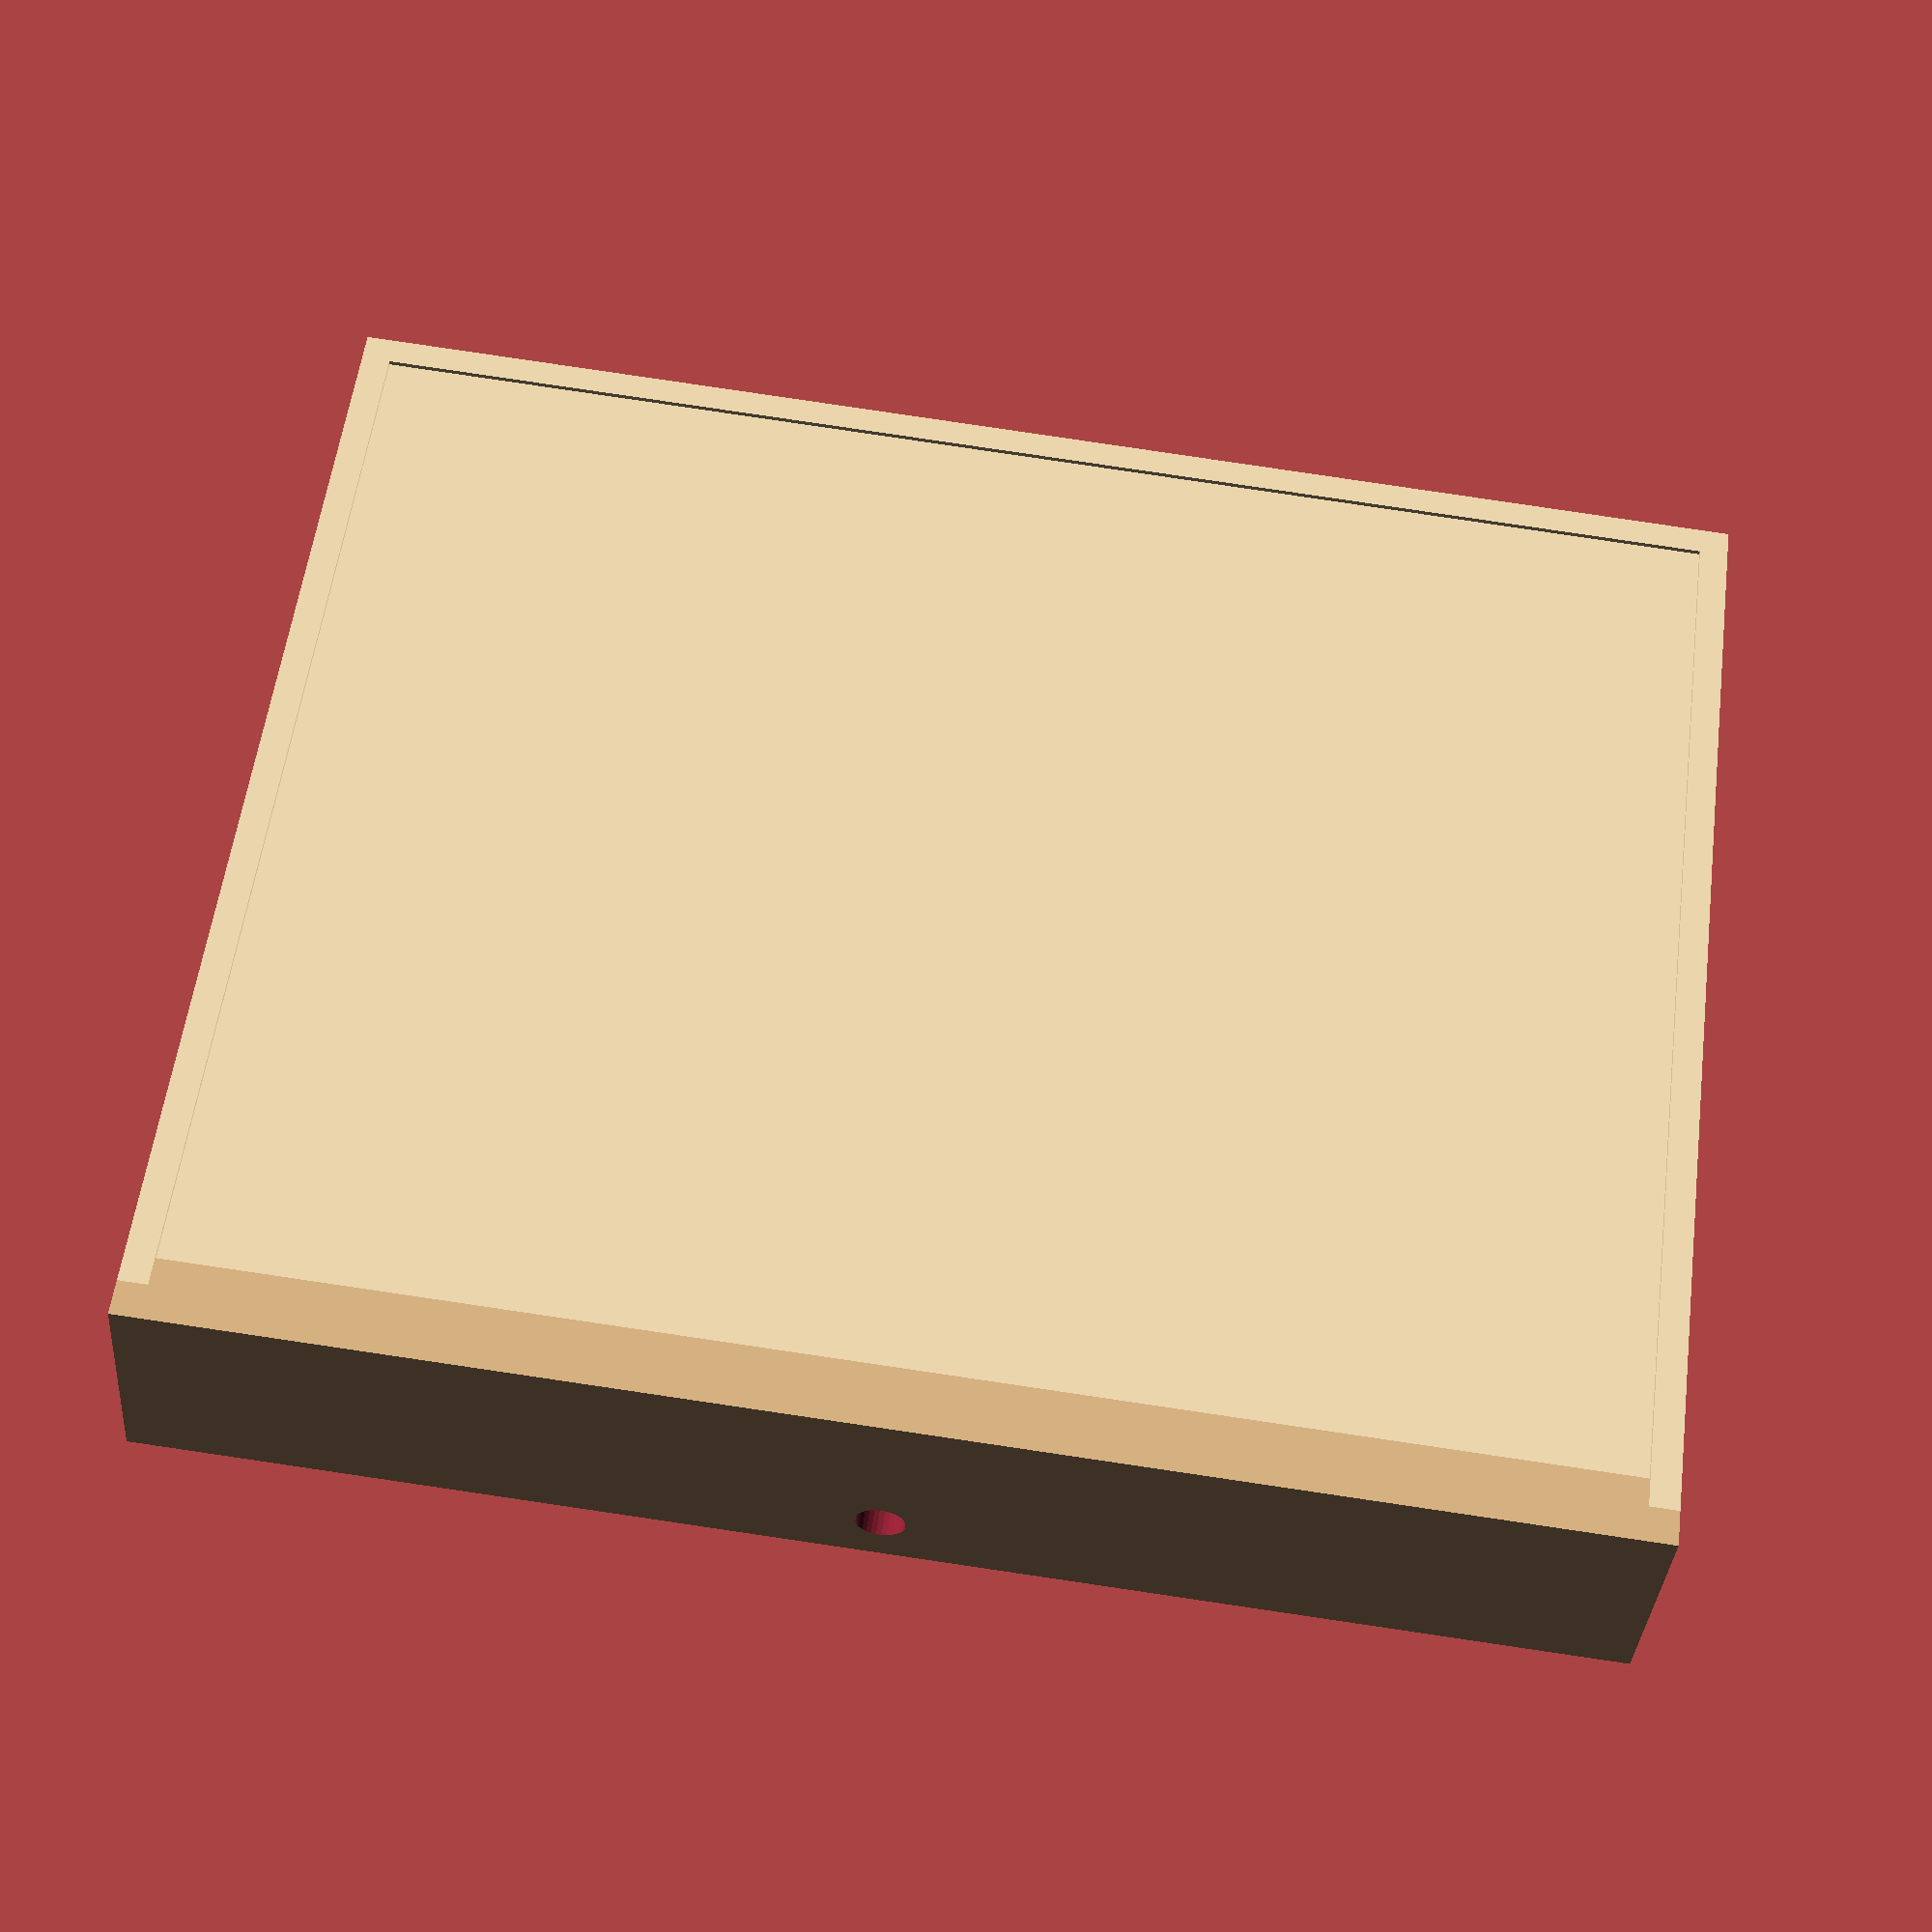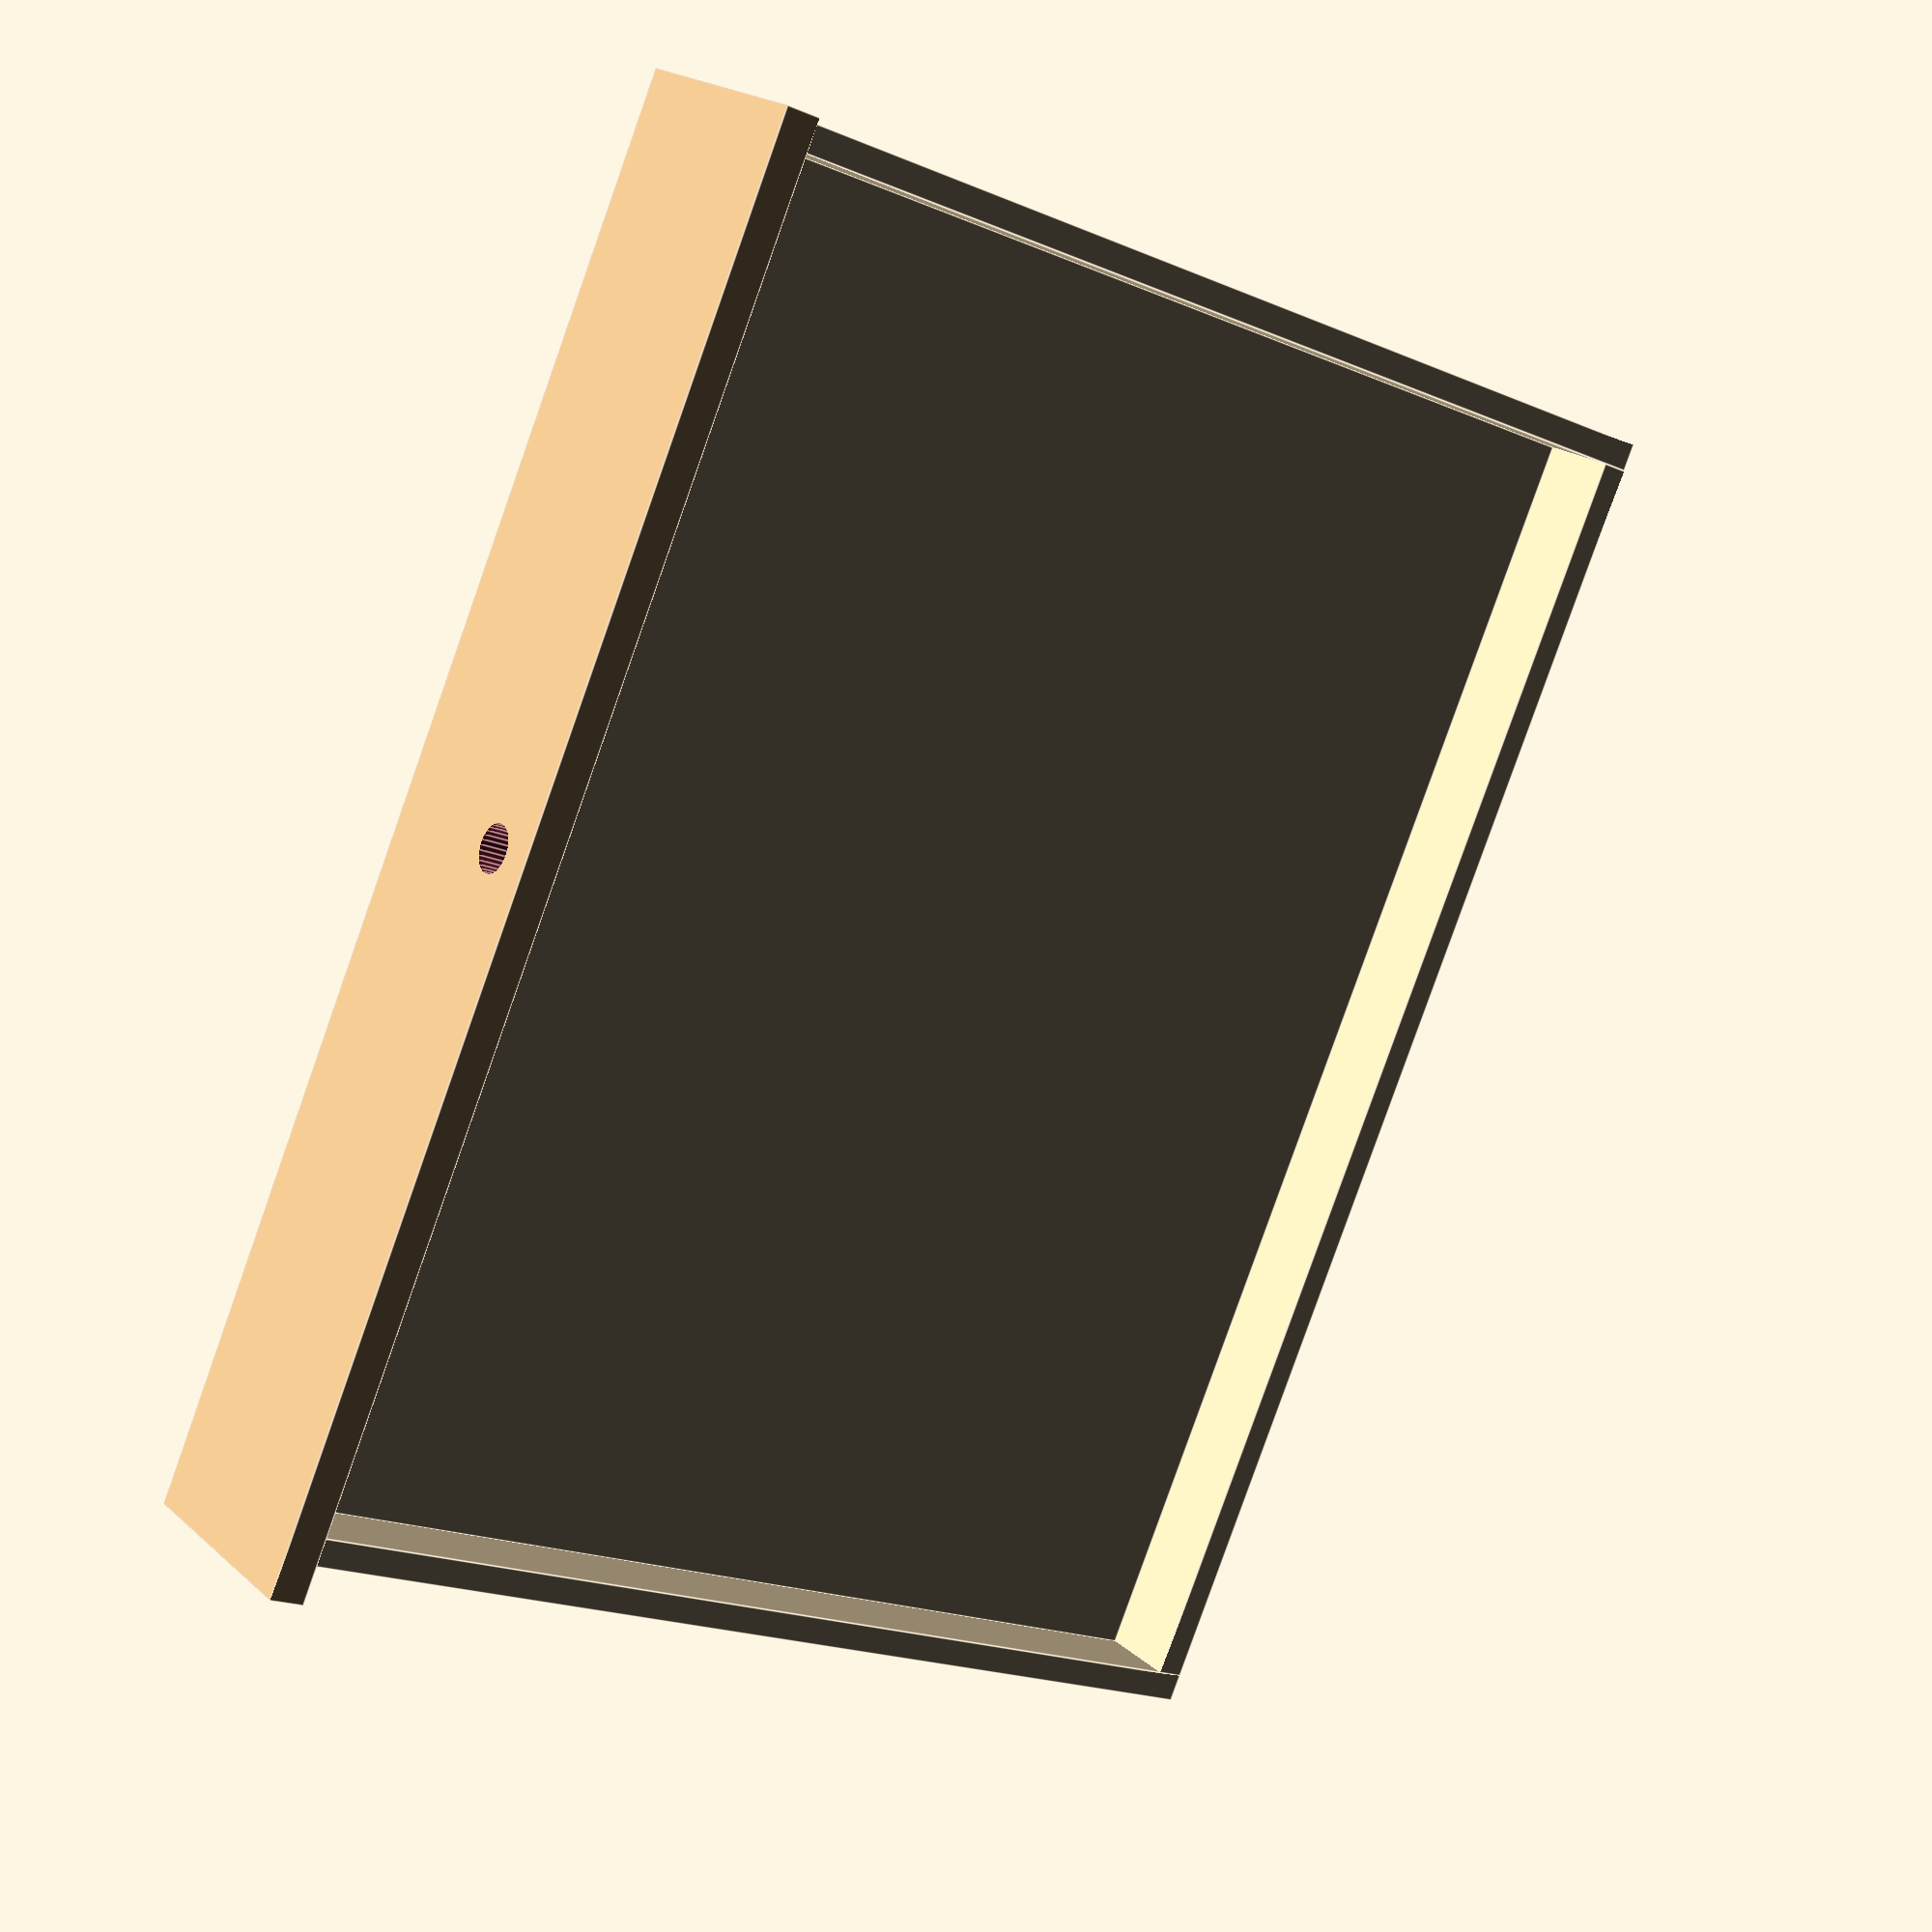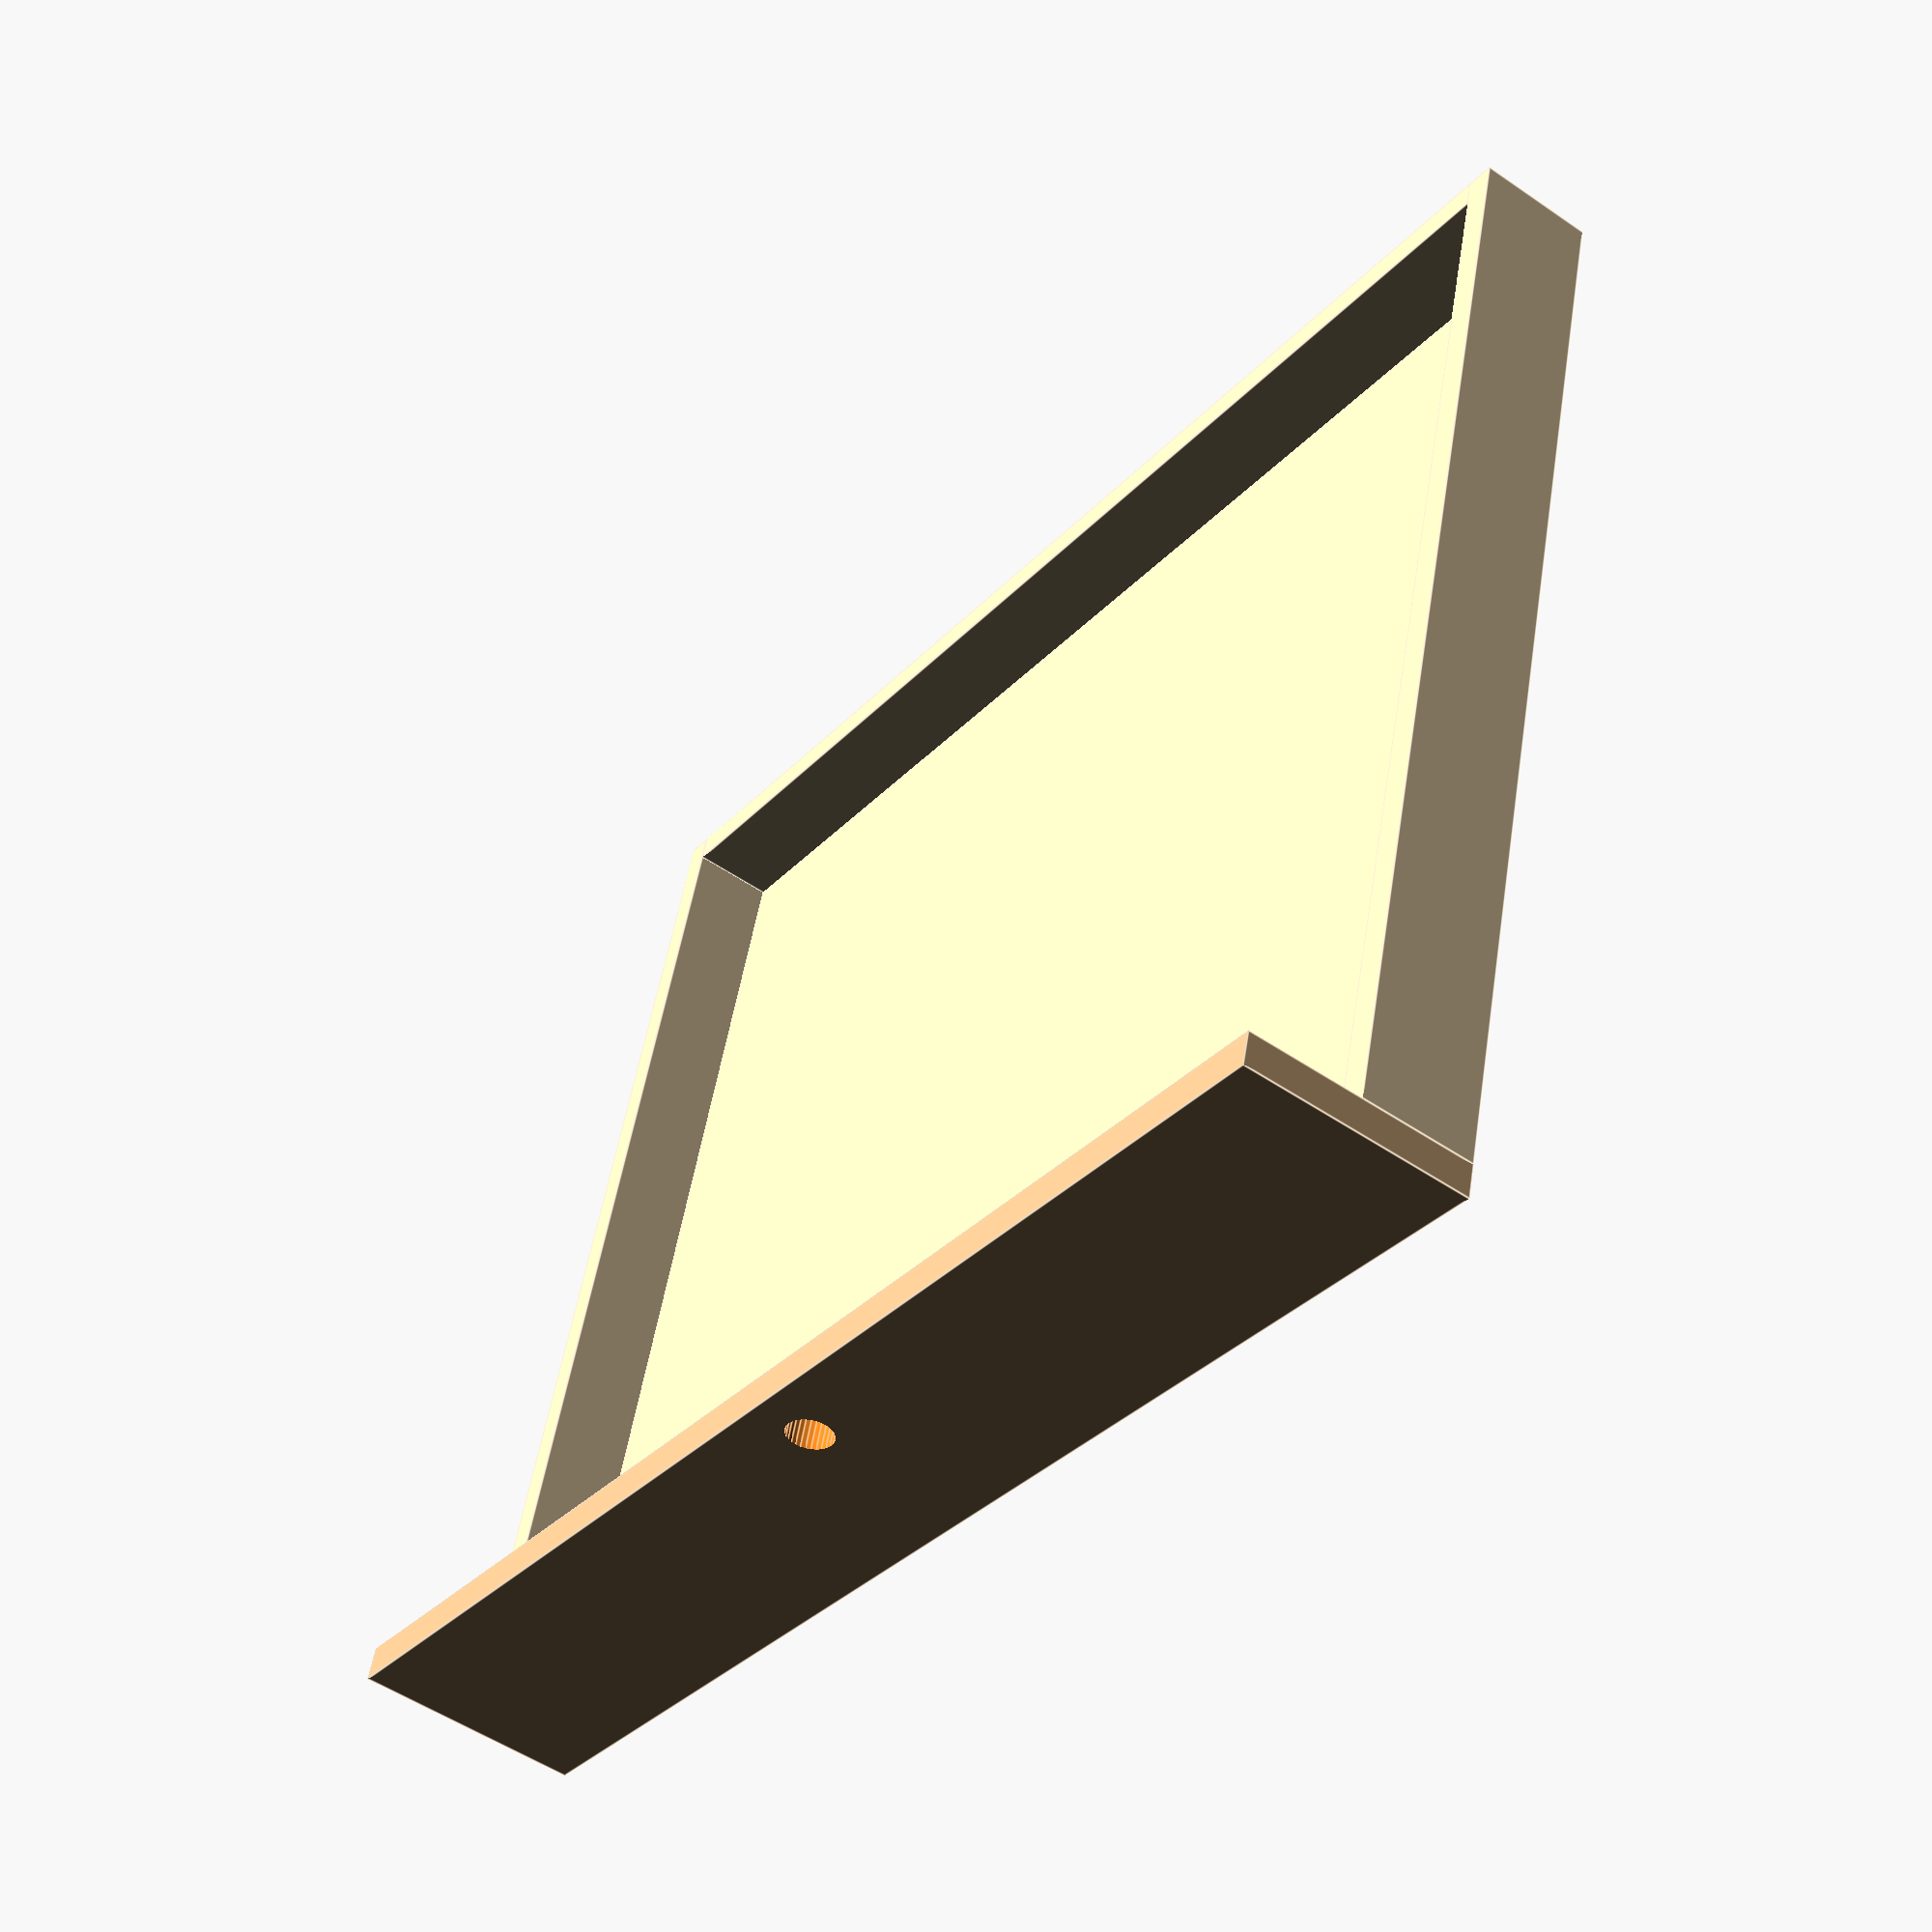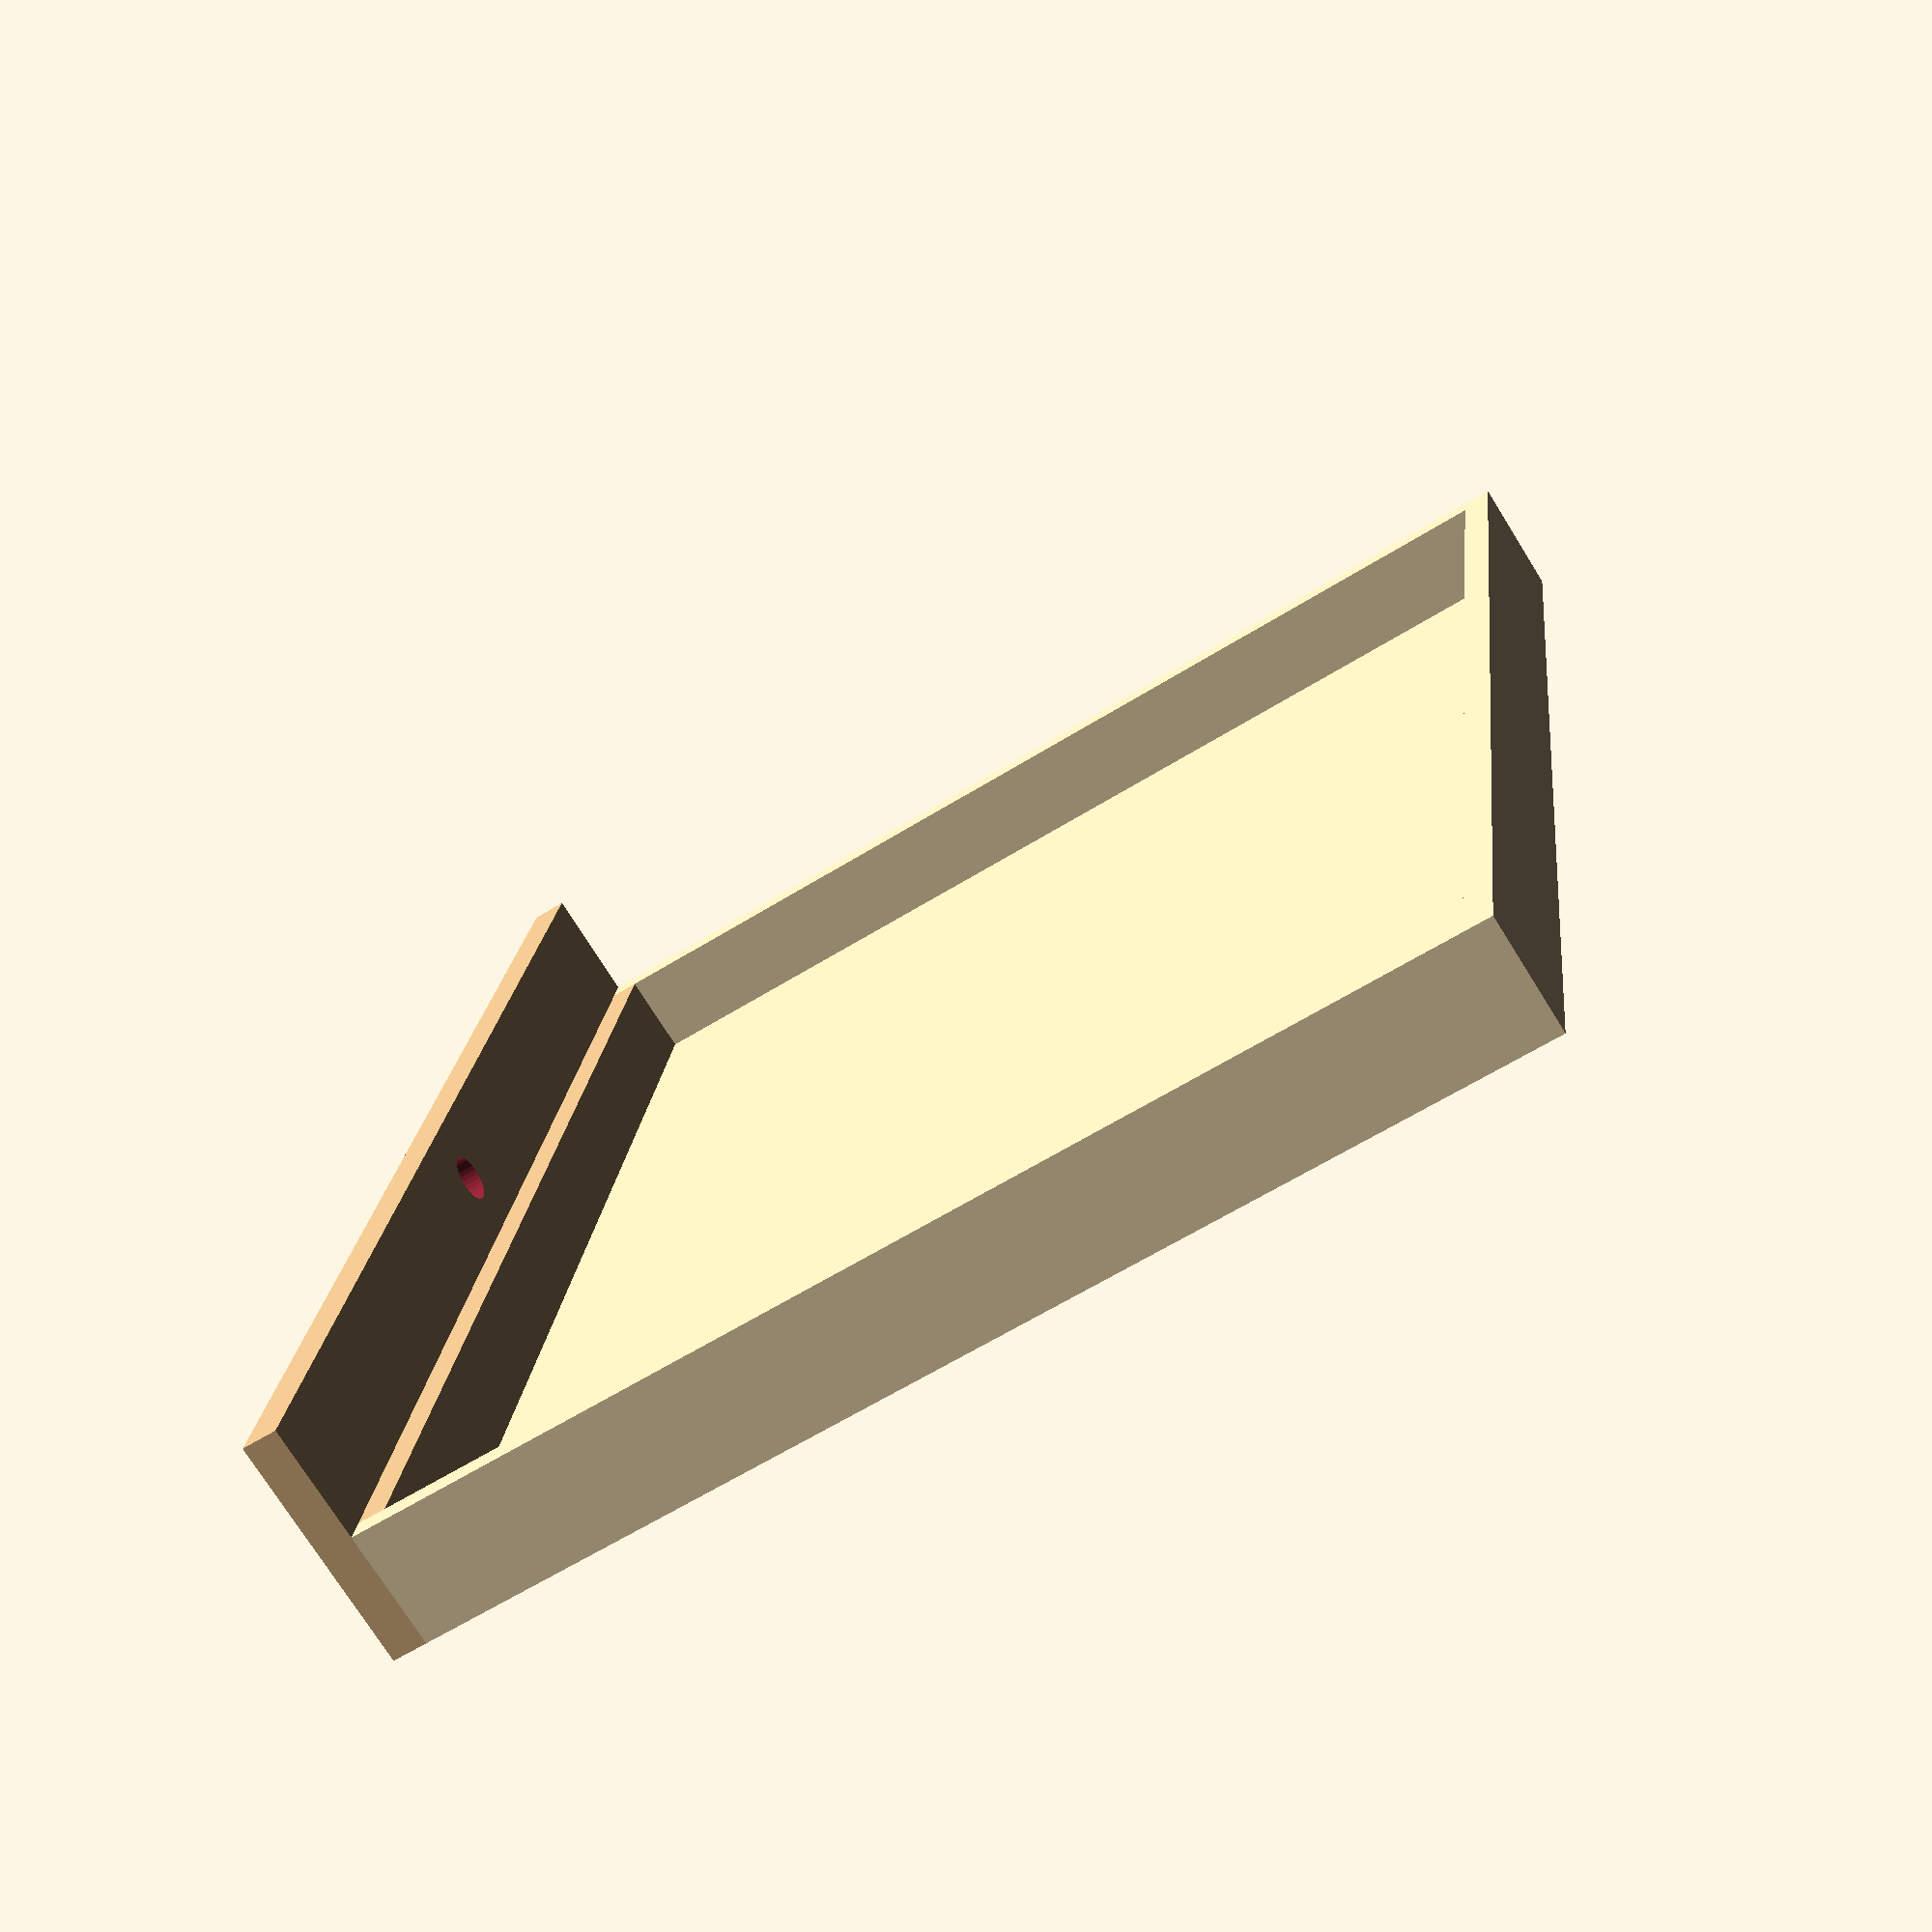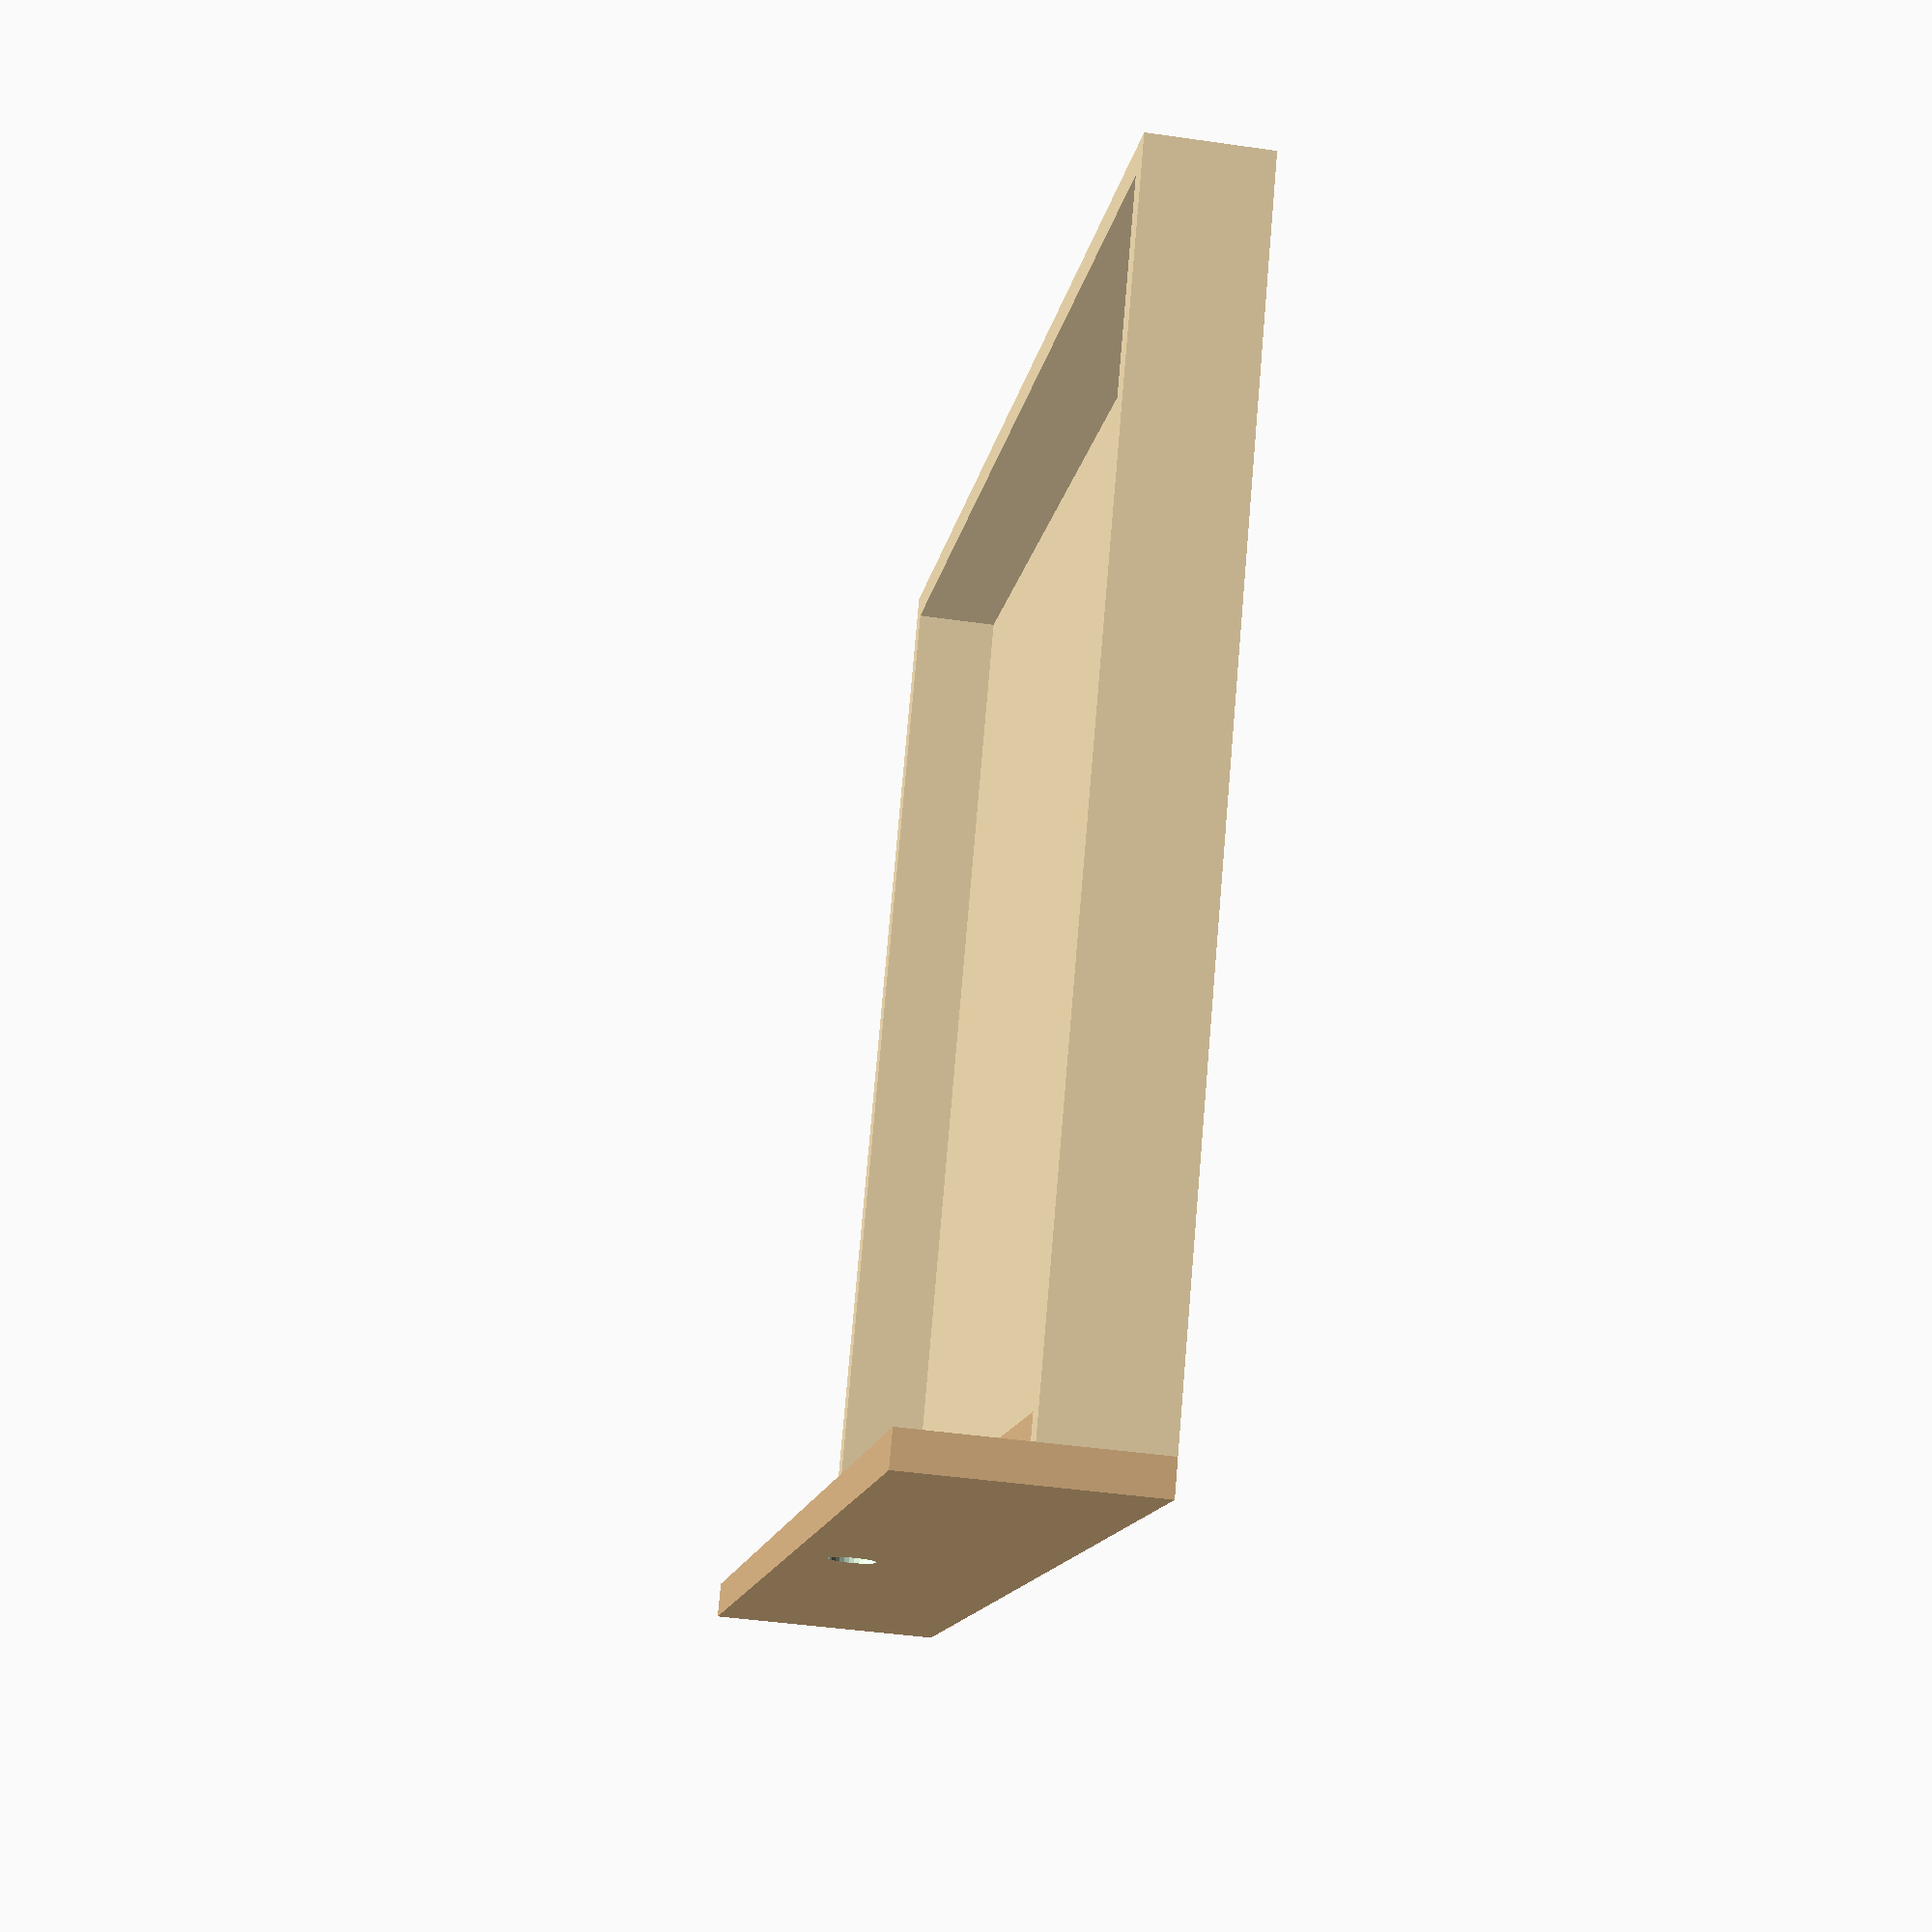
<openscad>
/*

    Simple Drawer
    
    By Anton Augustsson


*/



module simpleDrawer (
    thicknessBottom,
    thicknessSide,
    thicknessFront,
    lenghtDrawer,
    widthDrawer,
    heightDrawer,
    xDrawer,yDrawer,zDrawer
    ){
/*
    ---------- Local varibles ---------- 
*/

length = lenghtDrawer;
width  = widthDrawer;
height = heightDrawer;
heightSide = height/2;

x=xDrawer;
y=yDrawer;
z=zDrawer;

/*
    ---------- Code ---------- 
*/

translate([
    x,
    y,
    z]) 
difference () {
union () {

// Left
color("Wheat")
translate([
    0,
    thicknessFront,
    0]) 
cube(size = [
    thicknessSide,
    length-thicknessFront,
    heightSide]);

// Right
color("Wheat")
translate([
    width-thicknessSide,
    thicknessFront,
    0]) 
cube(size = [
    thicknessSide,
    length-thicknessFront,
    heightSide]);
    
// Back
color("Wheat")
translate([
    thicknessSide,
    length-thicknessSide,
    0]) 
cube(size = [
    width-thicknessSide*2,
    thicknessSide,
    heightSide]);

// Front
color("BurlyWood")
translate([
    thicknessSide,
    thicknessFront,
    0]) 
cube(size = [
    width-thicknessSide*2,
    thicknessSide,
    heightSide]);    

// Front face
color("BurlyWood")
translate([
    0,
    0,
    0]) 
cube(size = [
    width,
    thicknessFront,
    height]);    

// Bottom 
color("Wheat")
translate([
    thicknessSide,
    thicknessFront+thicknessSide,
    2]) 
cube(size = [
    width-thicknessSide*2,
    length-thicknessFront-thicknessSide*2,
    thicknessBottom]);

}


translate([
    width/2,                   
    -1,   
    height/4*3
    ])  
rotate([270,0,0])
cylinder(
    h = thicknessFront+2,    
    r = 10        
    );      

}}
    
/*
    ---------- Example ---------- 
*/


thicknessBottom = 12;
thicknessSide   = 12;
thicknessFront  = 15;

length = 500;
width  = 600;
height = 100;


x=0;
y=0;
z=0;
yRotate=0;

simpleDrawer (
    thicknessBottom,
    thicknessSide,
    thicknessFront,
    length,
    width,
    height,
    x,y,z
    );
</openscad>
<views>
elev=214.4 azim=172.7 roll=4.1 proj=p view=solid
elev=160.3 azim=293.4 roll=212.6 proj=p view=edges
elev=51.9 azim=15.3 roll=53.3 proj=p view=edges
elev=253.8 azim=276.6 roll=148.1 proj=p view=wireframe
elev=42.9 azim=30.1 roll=80.2 proj=p view=solid
</views>
